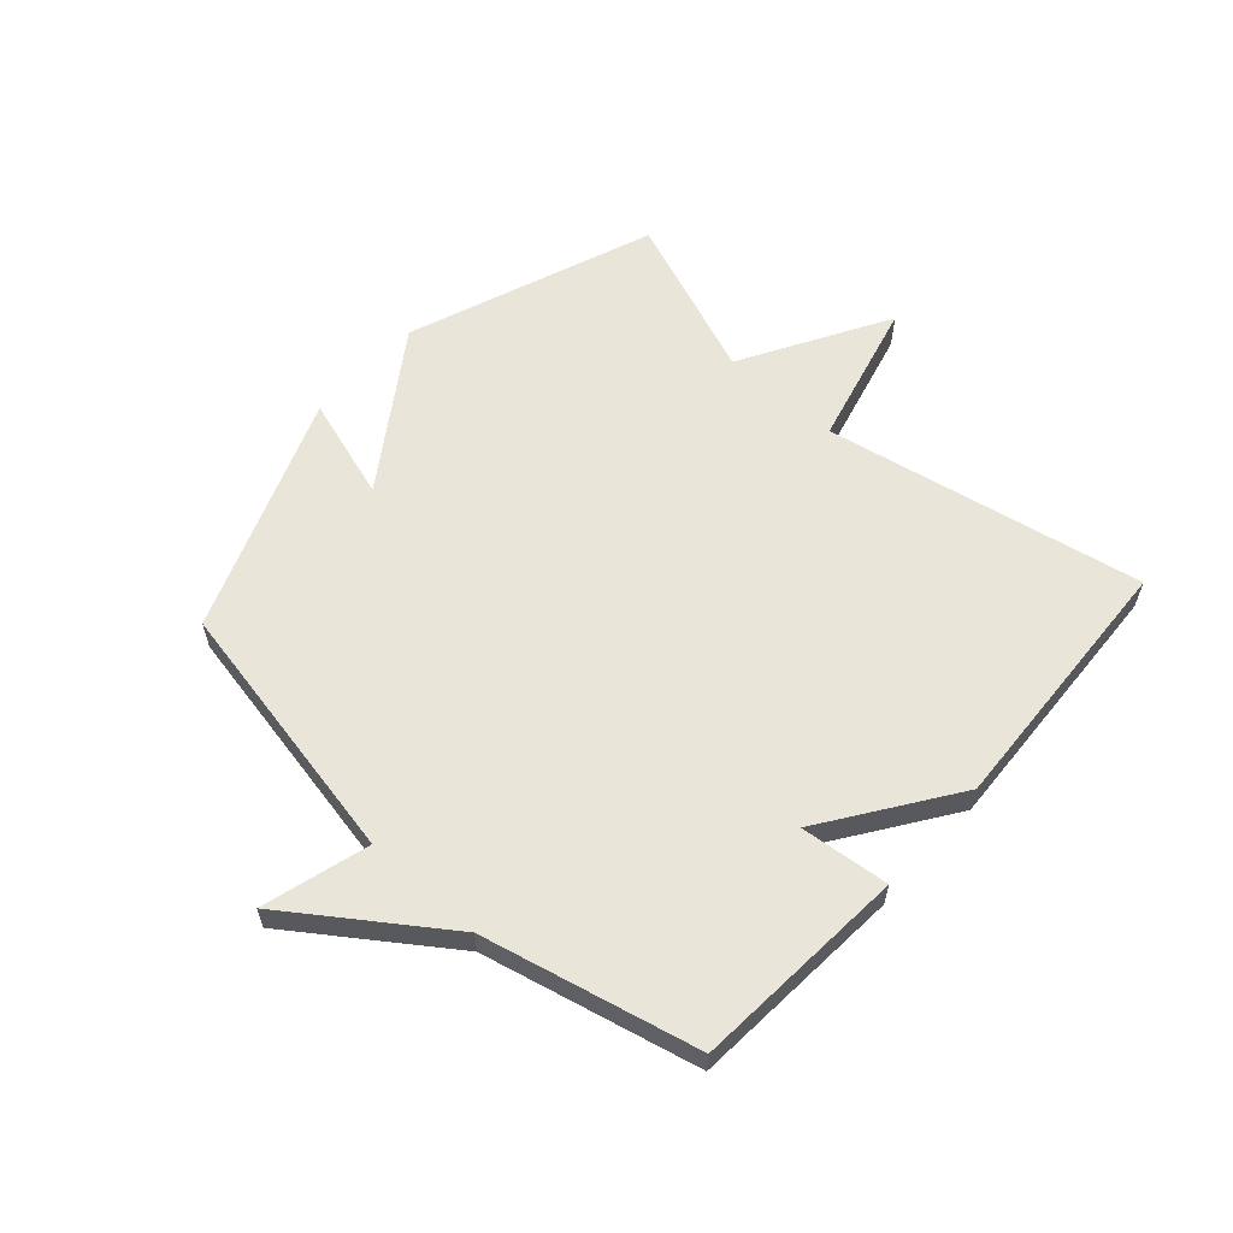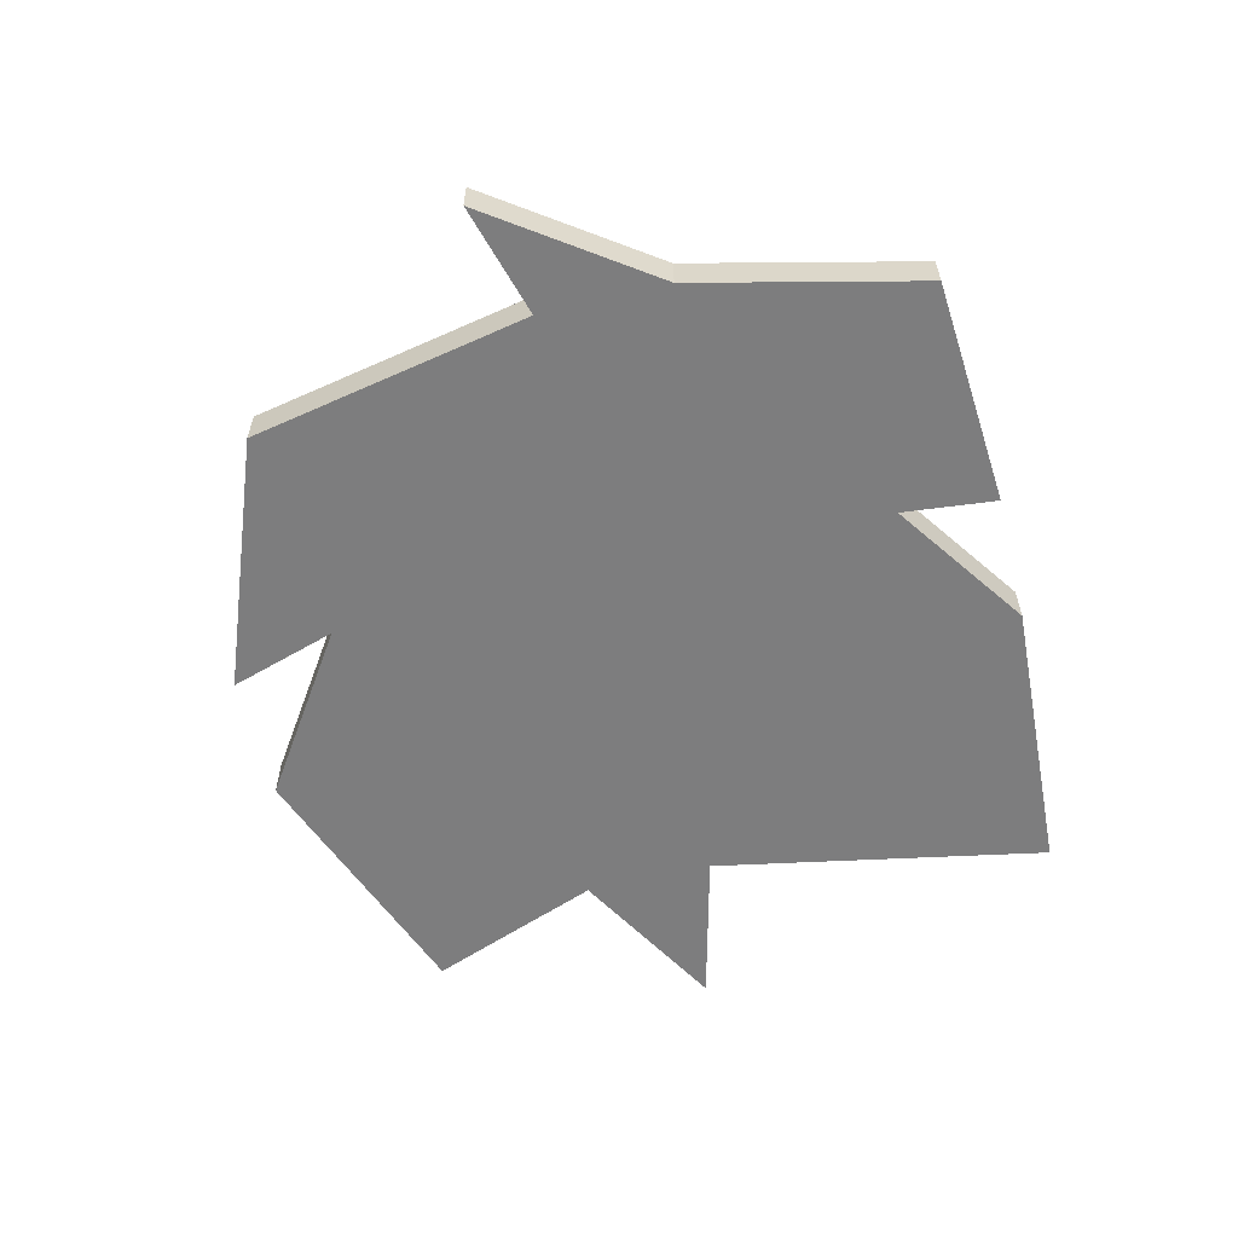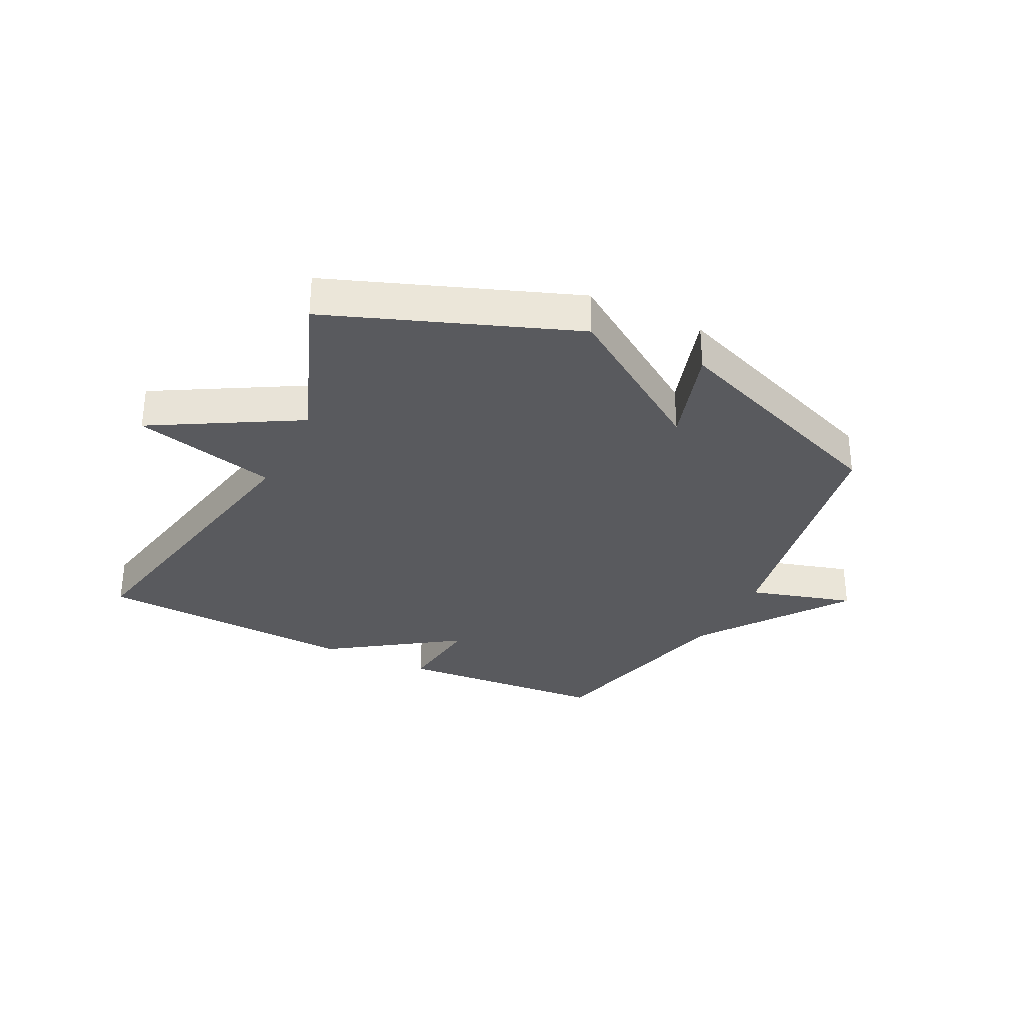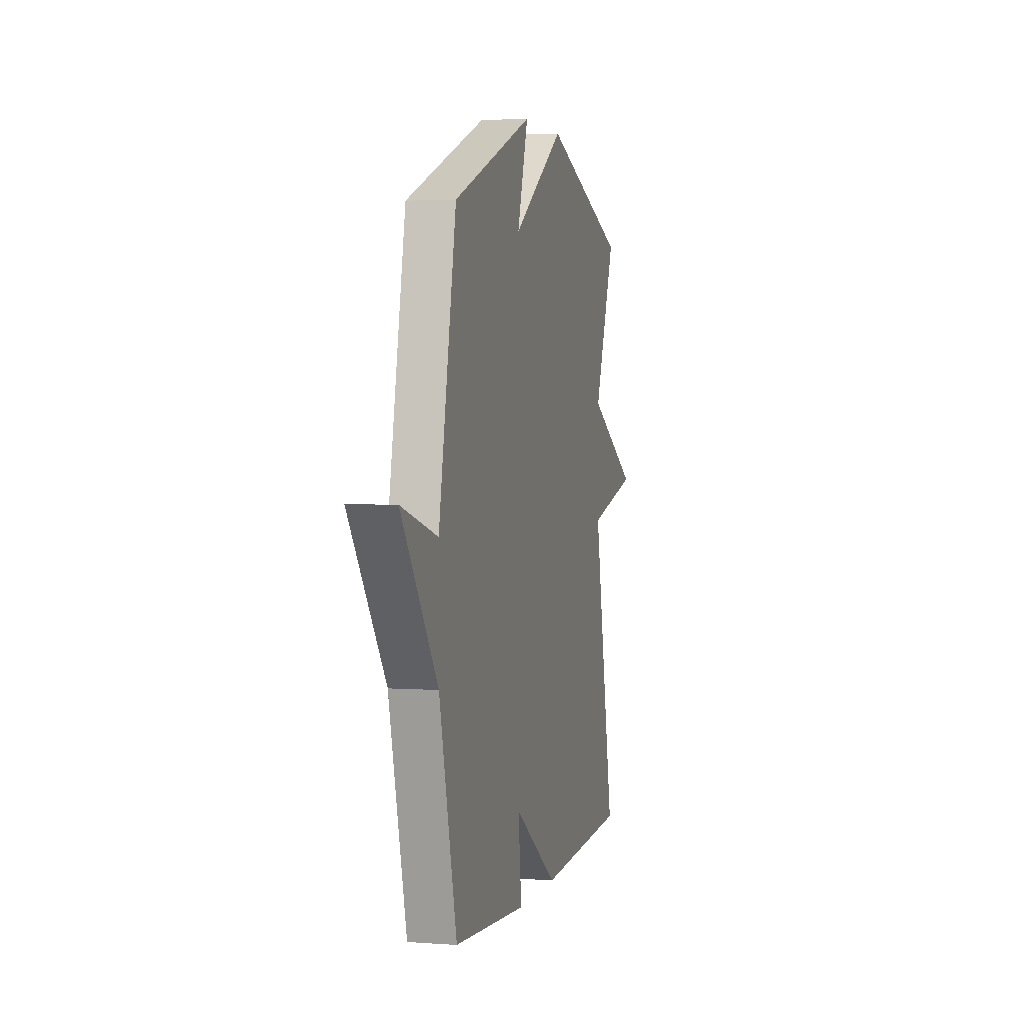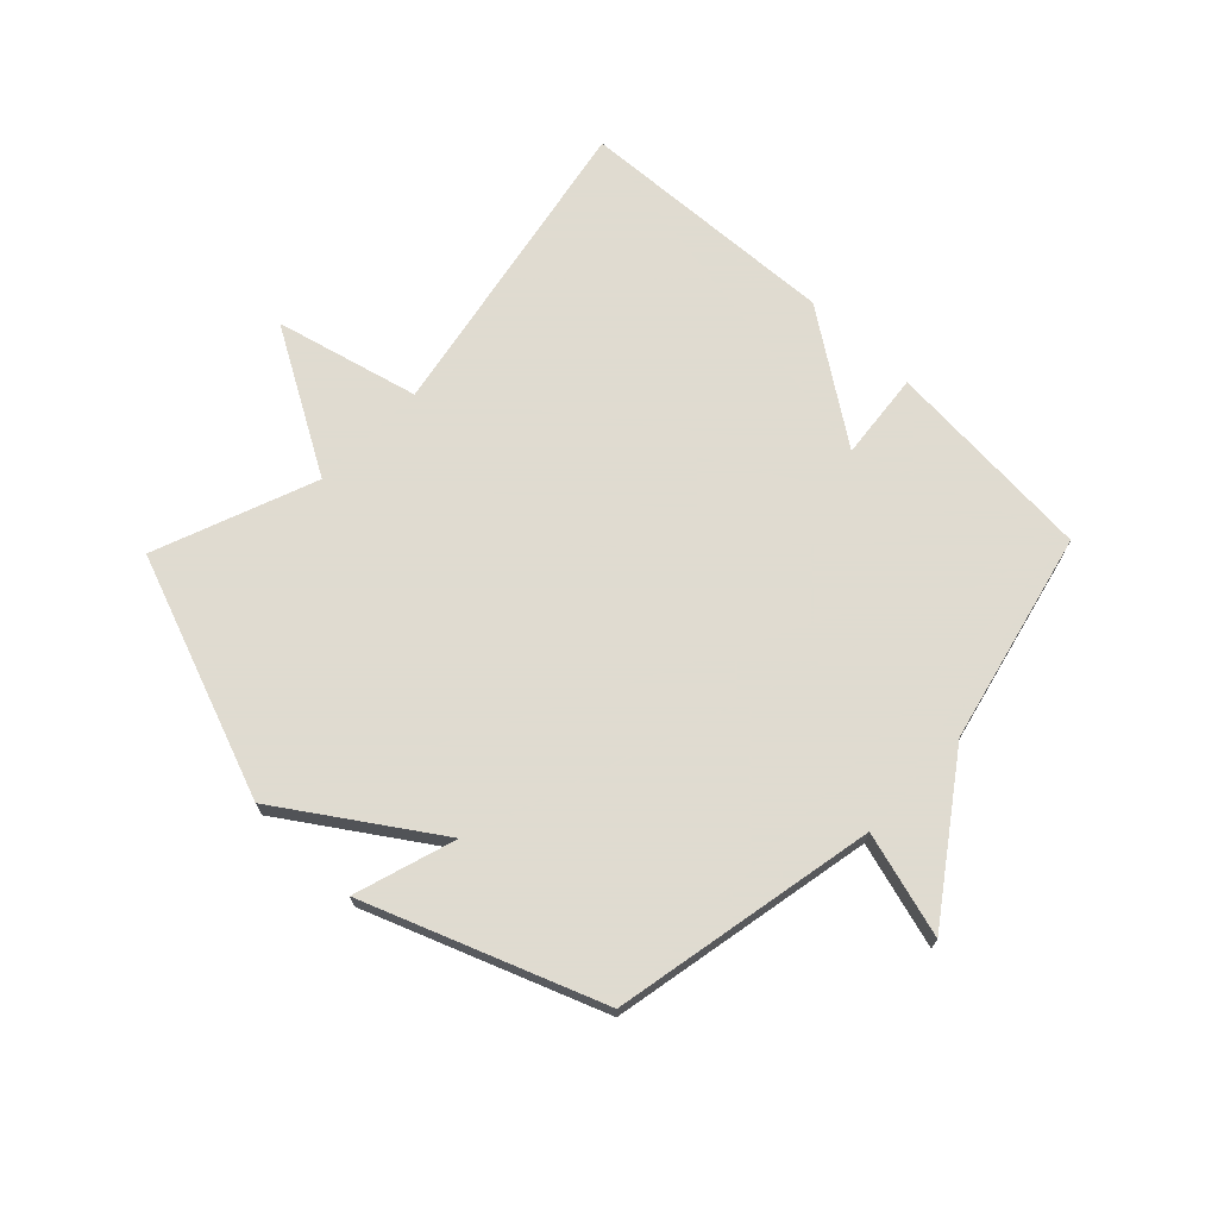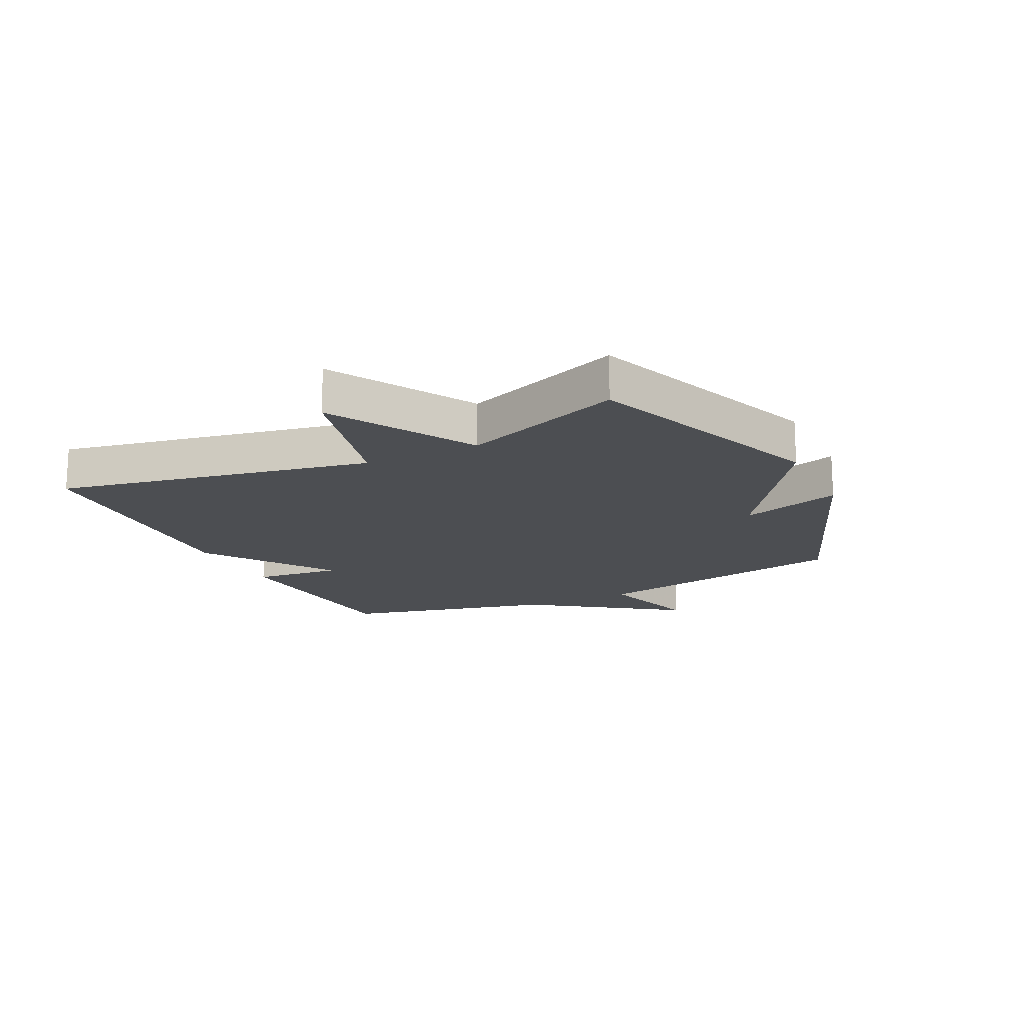
<metadata>
{"format":"obj","ext":"obj","renderer":"f3d","projection":"perspective","resolution":1024,"background":"white","views":[{"elev":59.7,"azim":132.1,"up":"+Y"},{"elev":-59.1,"azim":103.9,"up":"+Y"},{"elev":-31.3,"azim":-26.3,"up":"+Y"},{"elev":2.8,"azim":104.3,"up":"+Z"},{"elev":70.2,"azim":44.1,"up":"+Y"},{"elev":-16.6,"azim":-63.8,"up":"+Y"}]}
</metadata>
<code>
v 0.5 0.07 -0.5
v 0.143 0.07 -0.525
v 0.159 0.07 -0.377
v -0.057 0.07 -0.525
v -0.5 0.07 -0.5
v -0.397 0.07 0.028
v -0.639 0.07 0.09
v -0.397 0.07 0.228
v -0.5 0.07 0.5
v -0.092 0.07 0.652
v 0.161 0.07 0.481
v 0.108 0.07 0.652
v 0.5 0.07 0.5
v 0.585 0.07 0.056
v 0.762 0.07 0.106
v 0.585 0.07 -0.144
v 0.5 0 -0.5
v 0.143 0 -0.525
v 0.159 0 -0.377
v -0.057 0 -0.525
v -0.5 0 -0.5
v -0.397 0 0.028
v -0.639 0 0.09
v -0.397 0 0.228
v -0.5 0 0.5
v -0.092 0 0.652
v 0.161 0 0.481
v 0.108 0 0.652
v 0.5 0 0.5
v 0.585 0 0.056
v 0.762 0 0.106
v 0.585 0 -0.144
f 14 15 16
f 14 16 1
f 13 14 1
f 12 13 1
f 11 12 1
f 10 11 1
f 9 10 1
f 8 9 1
f 6 7 8
f 6 8 1
f 3 4 5 6
f 3 6 1
f 1 2 3
f 32 31 30
f 17 32 30
f 17 30 29
f 17 29 28
f 17 28 27
f 17 27 26
f 17 26 25
f 17 25 24
f 24 23 22
f 17 24 22
f 22 21 20 19
f 17 22 19
f 19 18 17
f 1 17 18 2
f 2 18 19 3
f 3 19 20 4
f 4 20 21 5
f 5 21 22 6
f 6 22 23 7
f 7 23 24 8
f 8 24 25 9
f 9 25 26 10
f 10 26 27 11
f 11 27 28 12
f 12 28 29 13
f 13 29 30 14
f 14 30 31 15
f 15 31 32 16
f 16 32 17 1

</code>
